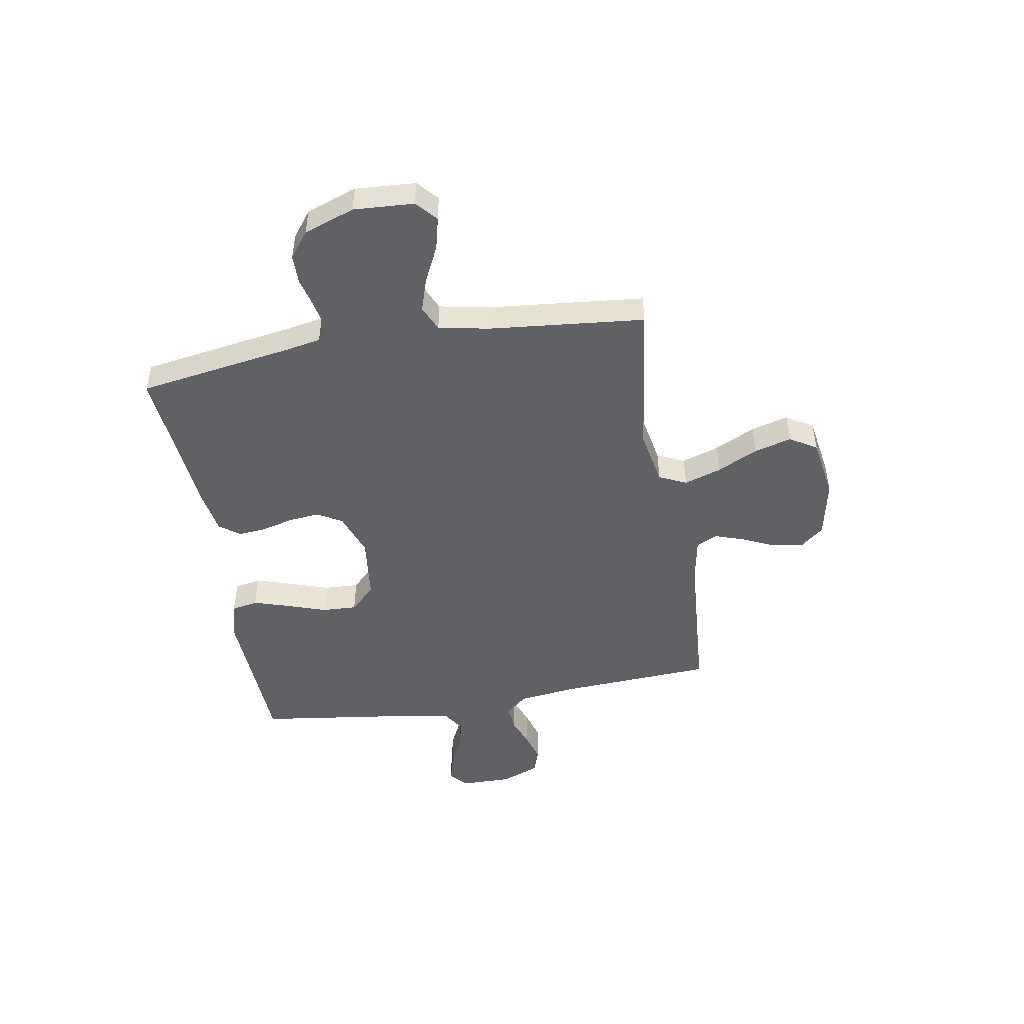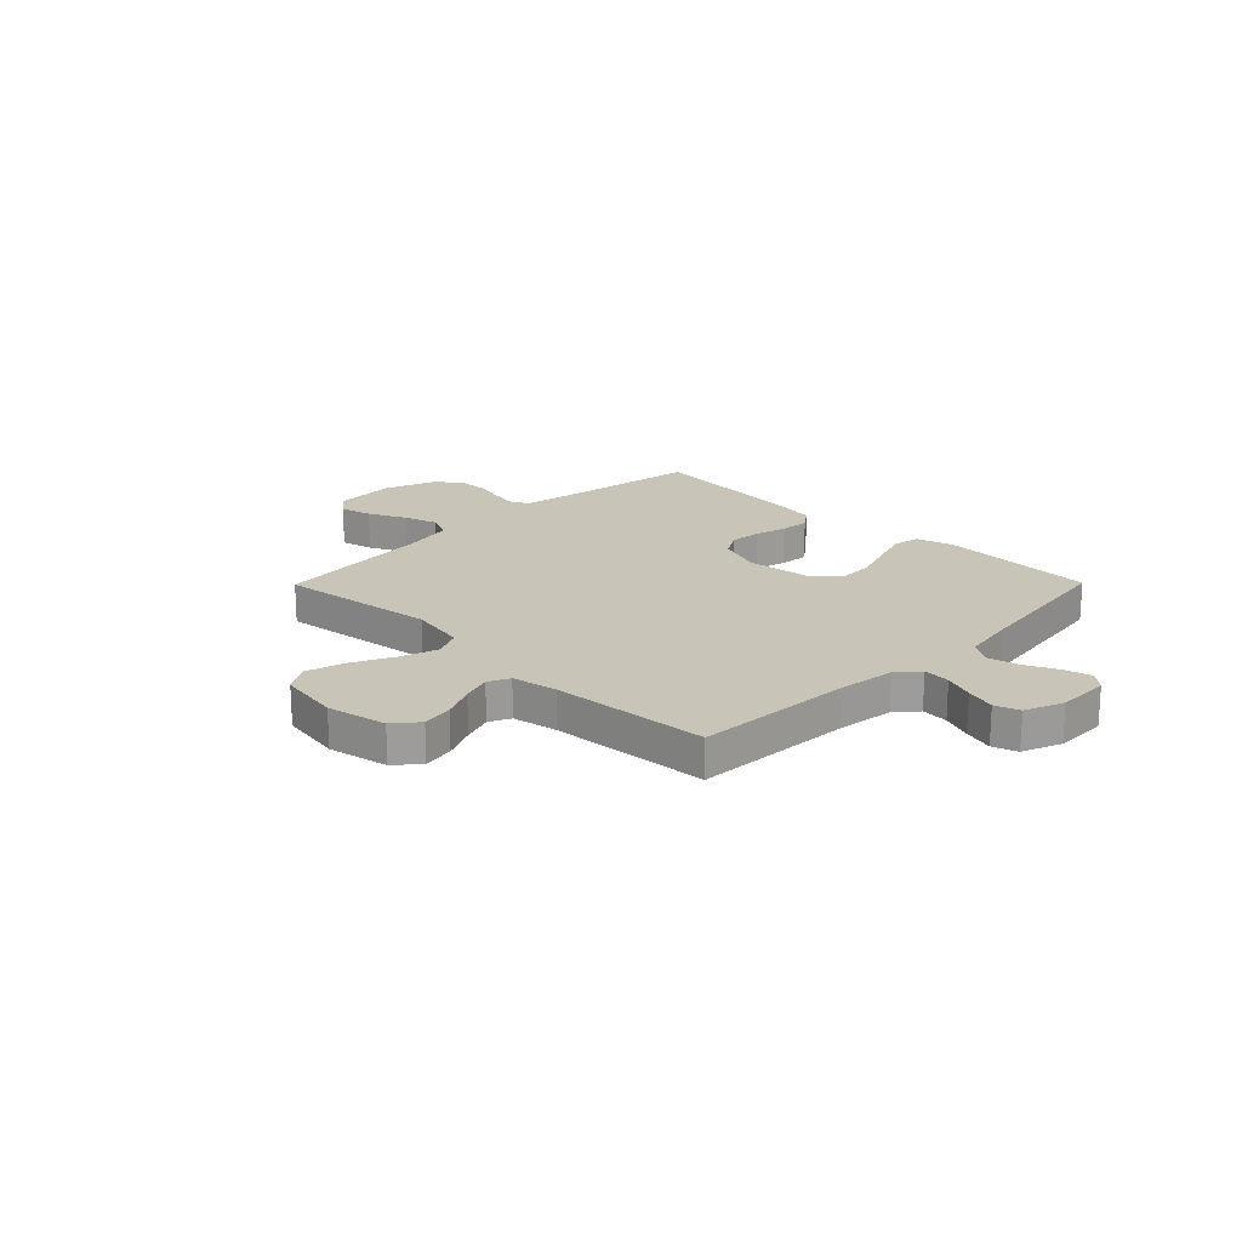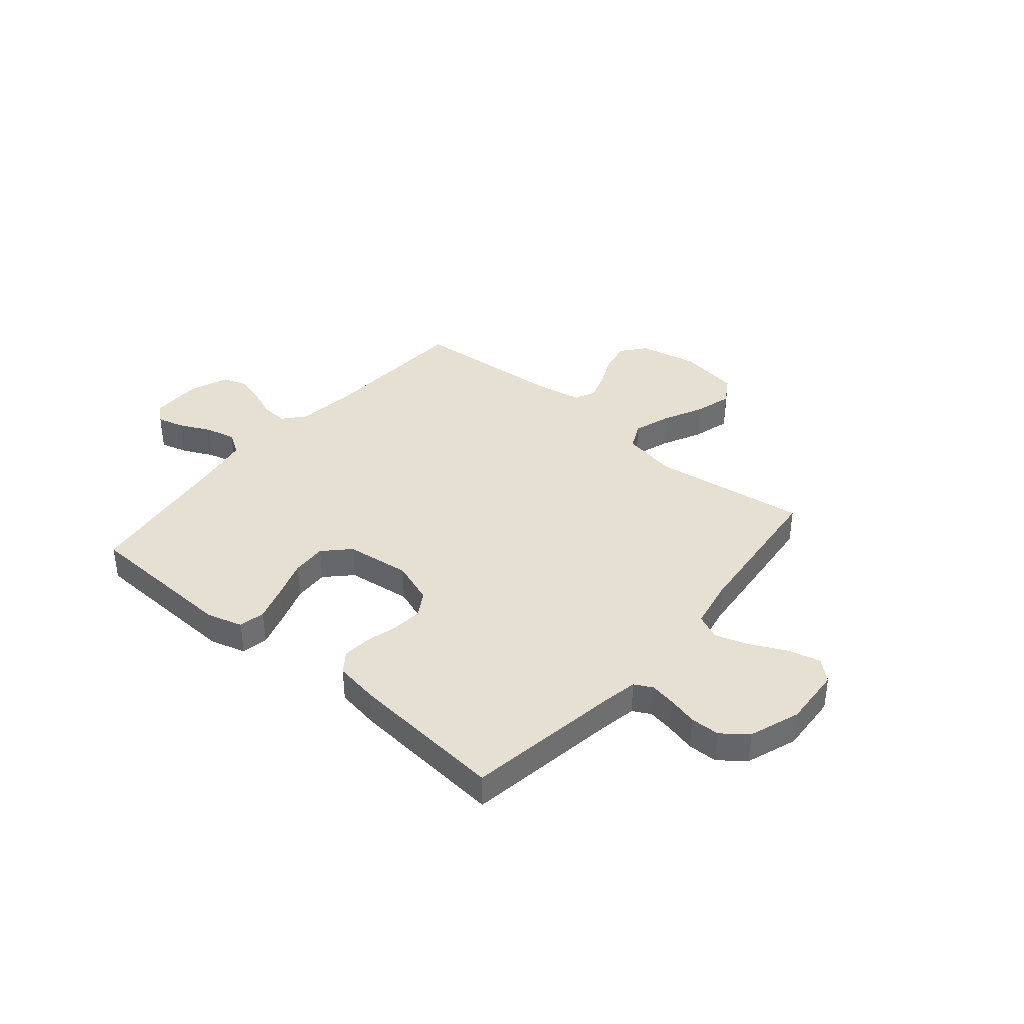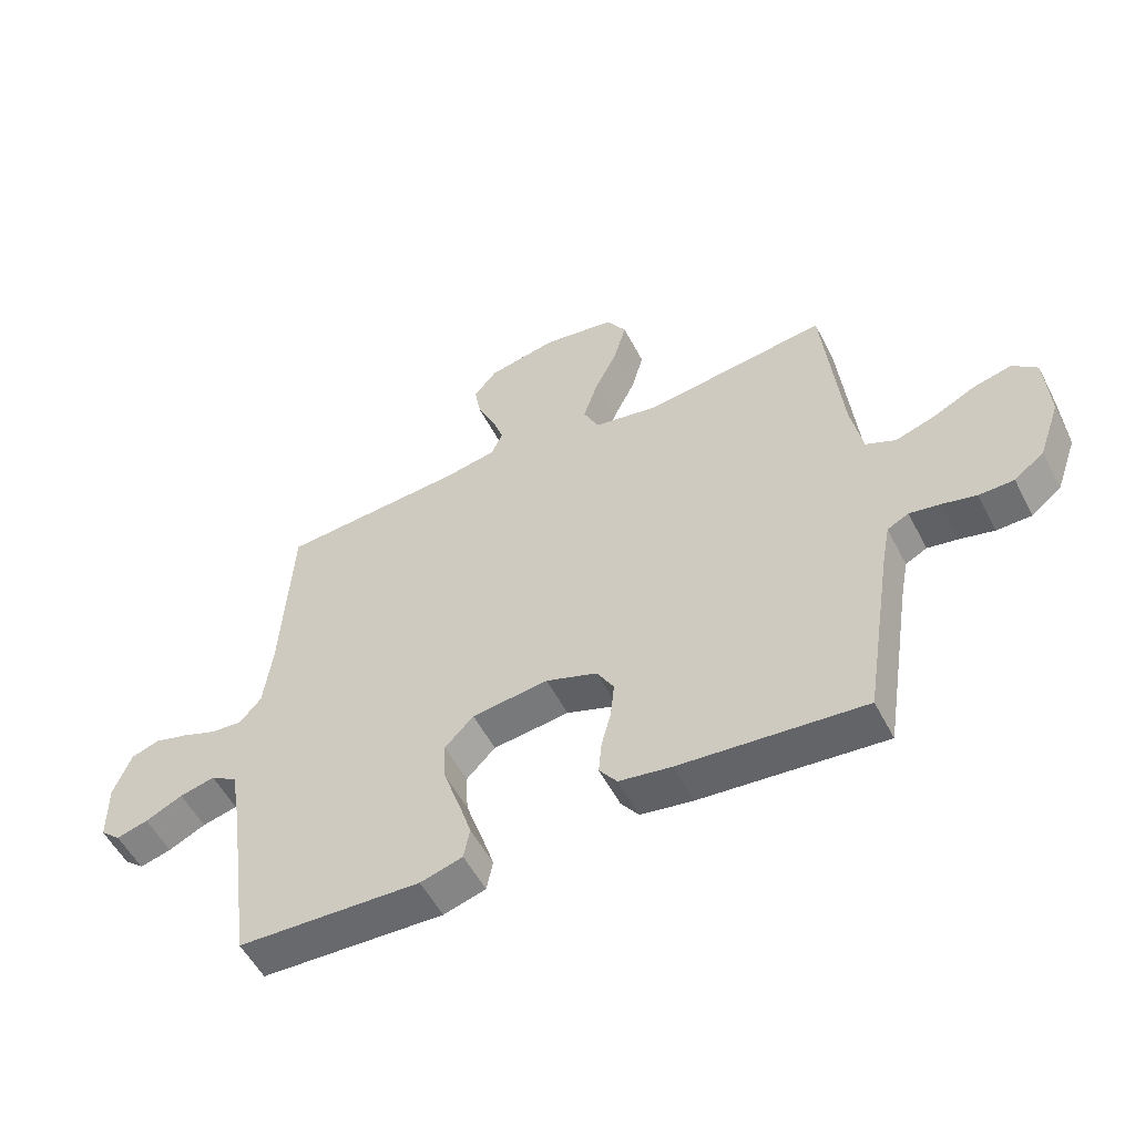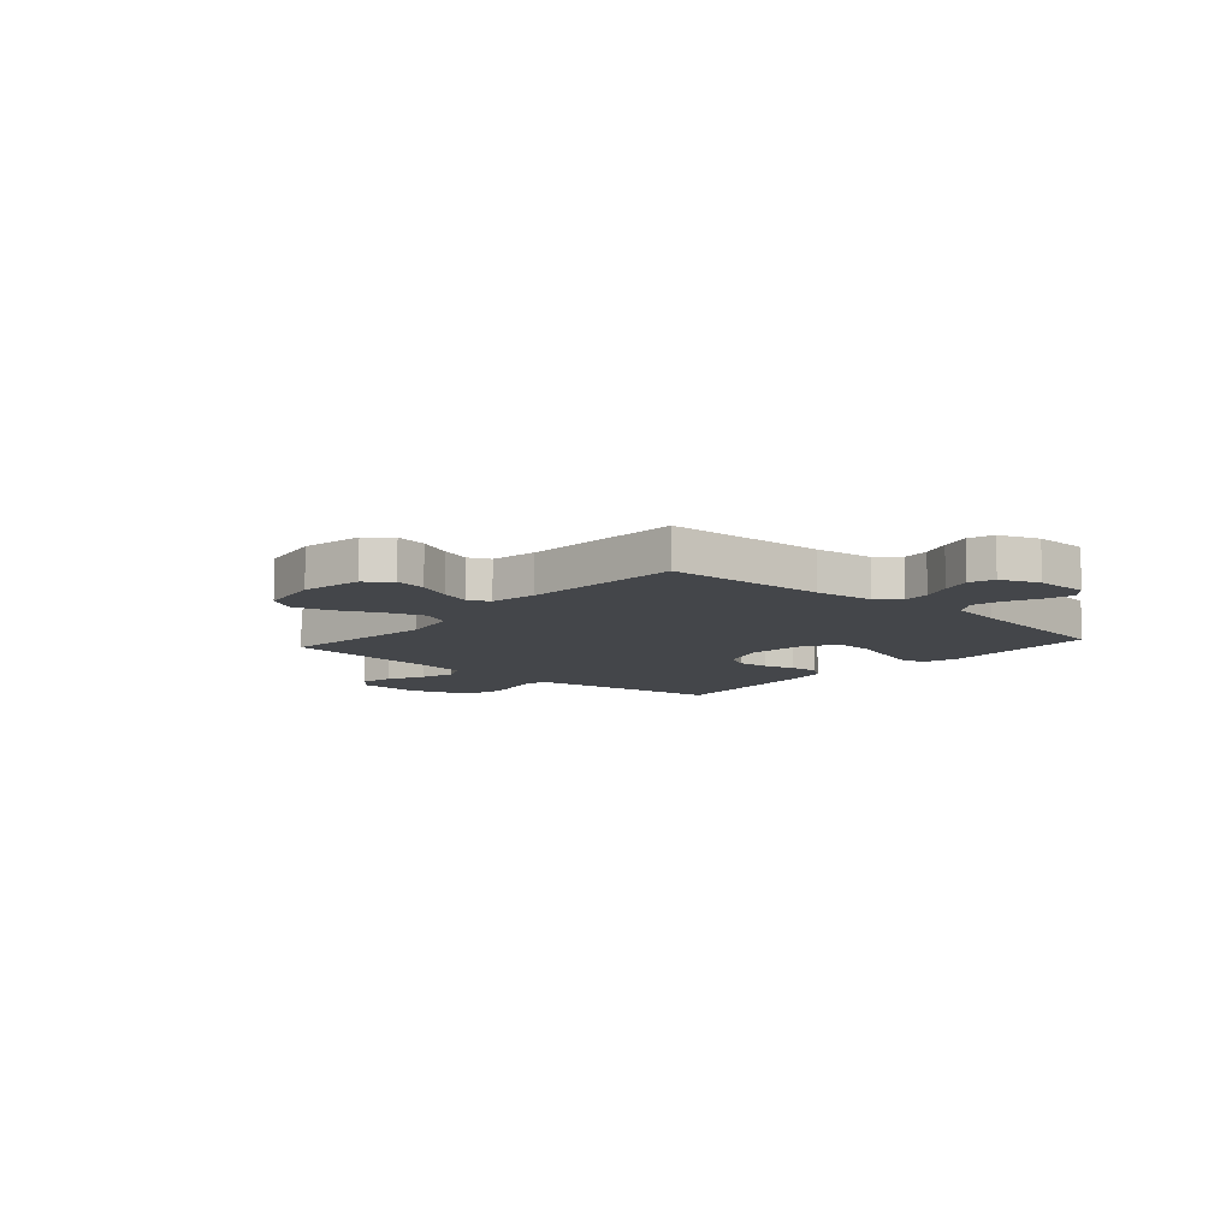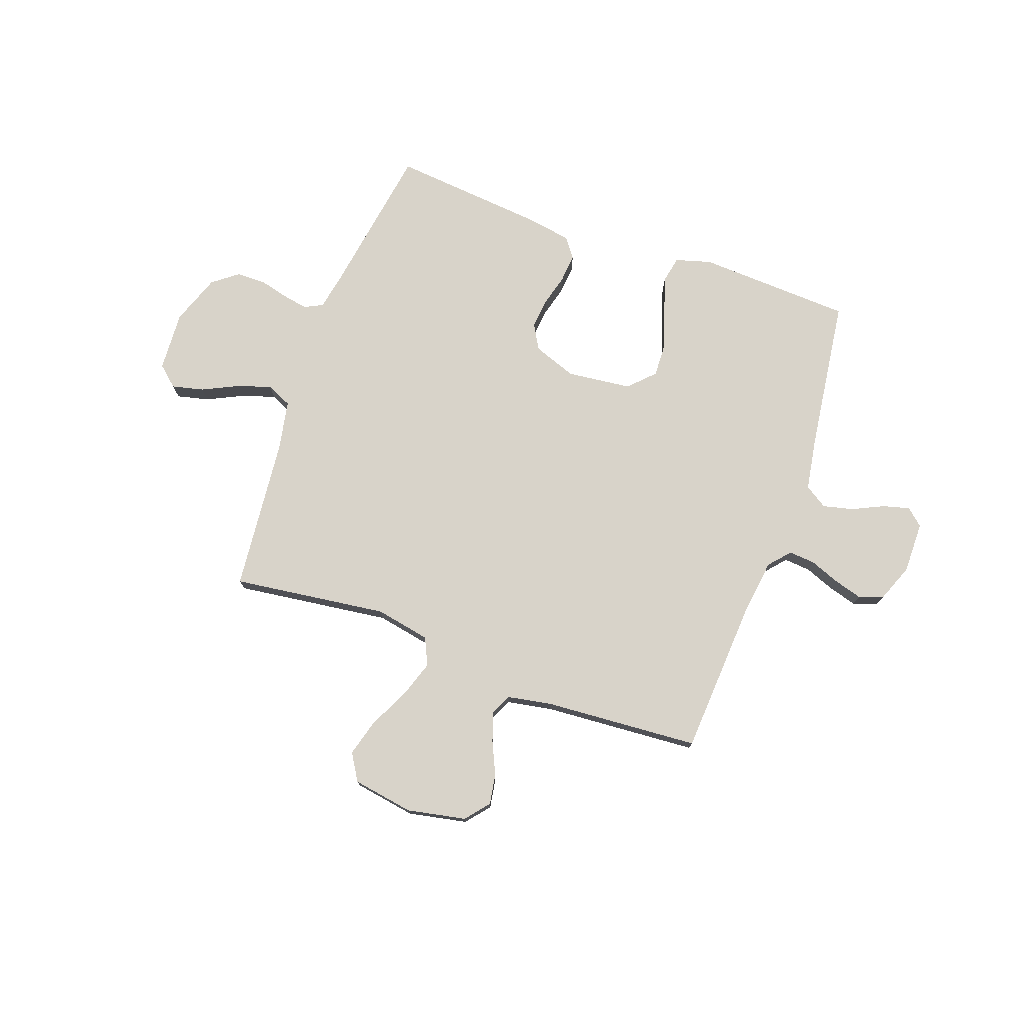
<metadata>
{"format":"obj","ext":"obj","renderer":"f3d","projection":"perspective","resolution":1024,"background":"white","views":[{"elev":-47.8,"azim":-80.2,"up":"+Y"},{"elev":20.1,"azim":44.6,"up":"+Y"},{"elev":38.3,"azim":-139.9,"up":"+Y"},{"elev":-54.1,"azim":-153.0,"up":"+Z"},{"elev":-9.6,"azim":48.7,"up":"+Y"},{"elev":75.8,"azim":19.9,"up":"+Y"}]}
</metadata>
<code>
v -0.5 0.07 0.5
v -0.2 0.07 0.46
v -0.093 0.07 0.48
v -0.068 0.07 0.533
v -0.092 0.07 0.605
v -0.13 0.07 0.683
v -0.15 0.07 0.755
v -0.118 0.07 0.807
v 0 0.07 0.826
v 0.114 0.07 0.803
v 0.152 0.07 0.757
v 0.142 0.07 0.698
v 0.113 0.07 0.635
v 0.094 0.07 0.579
v 0.113 0.07 0.538
v 0.2 0.07 0.522
v 0.5 0.07 0.5
v 0.517 0.07 0.2
v 0.531 0.07 0.089
v 0.567 0.07 0.048
v 0.618 0.07 0.052
v 0.675 0.07 0.074
v 0.731 0.07 0.09
v 0.778 0.07 0.074
v 0.807 0.07 0
v 0.806 0.07 -0.1
v 0.773 0.07 -0.129
v 0.721 0.07 -0.115
v 0.66 0.07 -0.086
v 0.602 0.07 -0.072
v 0.558 0.07 -0.1
v 0.541 0.07 -0.2
v 0.5 0.07 -0.5
v 0.2 0.07 -0.513
v 0.131 0.07 -0.493
v 0.121 0.07 -0.442
v 0.143 0.07 -0.373
v 0.169 0.07 -0.297
v 0.172 0.07 -0.23
v 0.125 0.07 -0.182
v 0 0.07 -0.167
v -0.084 0.07 -0.197
v -0.112 0.07 -0.245
v -0.106 0.07 -0.305
v -0.09 0.07 -0.365
v -0.085 0.07 -0.42
v -0.114 0.07 -0.459
v -0.2 0.07 -0.473
v -0.5 0.07 -0.5
v -0.547 0.07 -0.2
v -0.56 0.07 -0.132
v -0.595 0.07 -0.114
v -0.645 0.07 -0.123
v -0.701 0.07 -0.137
v -0.758 0.07 -0.136
v -0.807 0.07 -0.098
v -0.842 0.07 0
v -0.835 0.07 0.116
v -0.795 0.07 0.151
v -0.733 0.07 0.136
v -0.663 0.07 0.102
v -0.598 0.07 0.081
v -0.549 0.07 0.103
v -0.53 0.07 0.2
v -0.5 0 0.5
v -0.2 0 0.46
v -0.093 0 0.48
v -0.068 0 0.533
v -0.092 0 0.605
v -0.13 0 0.683
v -0.15 0 0.755
v -0.118 0 0.807
v 0 0 0.826
v 0.114 0 0.803
v 0.152 0 0.757
v 0.142 0 0.698
v 0.113 0 0.635
v 0.094 0 0.579
v 0.113 0 0.538
v 0.2 0 0.522
v 0.5 0 0.5
v 0.517 0 0.2
v 0.531 0 0.089
v 0.567 0 0.048
v 0.618 0 0.052
v 0.675 0 0.074
v 0.731 0 0.09
v 0.778 0 0.074
v 0.807 0 0
v 0.806 0 -0.1
v 0.773 0 -0.129
v 0.721 0 -0.115
v 0.66 0 -0.086
v 0.602 0 -0.072
v 0.558 0 -0.1
v 0.541 0 -0.2
v 0.5 0 -0.5
v 0.2 0 -0.513
v 0.131 0 -0.493
v 0.121 0 -0.442
v 0.143 0 -0.373
v 0.169 0 -0.297
v 0.172 0 -0.23
v 0.125 0 -0.182
v 0 0 -0.167
v -0.084 0 -0.197
v -0.112 0 -0.245
v -0.106 0 -0.305
v -0.09 0 -0.365
v -0.085 0 -0.42
v -0.114 0 -0.459
v -0.2 0 -0.473
v -0.5 0 -0.5
v -0.547 0 -0.2
v -0.56 0 -0.132
v -0.595 0 -0.114
v -0.645 0 -0.123
v -0.701 0 -0.137
v -0.758 0 -0.136
v -0.807 0 -0.098
v -0.842 0 0
v -0.835 0 0.116
v -0.795 0 0.151
v -0.733 0 0.136
v -0.663 0 0.102
v -0.598 0 0.081
v -0.549 0 0.103
v -0.53 0 0.2
f 58 59 60 61
f 58 61 62
f 57 58 62
f 56 57 62
f 53 54 55 56
f 52 53 56 62
f 51 52 62 63
f 47 48 49 50
f 44 45 46 47
f 43 44 47 50
f 42 43 50 51
f 35 36 37 38
f 33 34 35 38
f 32 33 38 39
f 31 32 39 40
f 26 27 28 29
f 26 29 30
f 25 26 30
f 24 25 30
f 21 22 23 24
f 21 24 30 31
f 16 17 18
f 15 16 18 19
f 10 11 12 13
f 10 13 14
f 9 10 14
f 8 9 14
f 5 6 7 8
f 4 5 8 14
f 3 4 14 15
f 64 1 2
f 64 2 3
f 41 42 51 63
f 20 21 31 40
f 40 41 63 64
f 19 20 40 64
f 3 15 19 64
f 125 124 123 122
f 126 125 122
f 126 122 121
f 126 121 120
f 120 119 118 117
f 126 120 117 116
f 127 126 116 115
f 114 113 112 111
f 111 110 109 108
f 114 111 108 107
f 115 114 107 106
f 102 101 100 99
f 102 99 98 97
f 103 102 97 96
f 104 103 96 95
f 93 92 91 90
f 94 93 90
f 94 90 89
f 94 89 88
f 88 87 86 85
f 95 94 88 85
f 82 81 80
f 83 82 80 79
f 77 76 75 74
f 78 77 74
f 78 74 73
f 78 73 72
f 72 71 70 69
f 78 72 69 68
f 79 78 68 67
f 66 65 128
f 67 66 128
f 127 115 106 105
f 104 95 85 84
f 128 127 105 104
f 128 104 84 83
f 128 83 79 67
f 1 65 66 2
f 2 66 67 3
f 3 67 68 4
f 4 68 69 5
f 5 69 70 6
f 6 70 71 7
f 7 71 72 8
f 8 72 73 9
f 9 73 74 10
f 10 74 75 11
f 11 75 76 12
f 12 76 77 13
f 13 77 78 14
f 14 78 79 15
f 15 79 80 16
f 16 80 81 17
f 17 81 82 18
f 18 82 83 19
f 19 83 84 20
f 20 84 85 21
f 21 85 86 22
f 22 86 87 23
f 23 87 88 24
f 24 88 89 25
f 25 89 90 26
f 26 90 91 27
f 27 91 92 28
f 28 92 93 29
f 29 93 94 30
f 30 94 95 31
f 31 95 96 32
f 32 96 97 33
f 33 97 98 34
f 34 98 99 35
f 35 99 100 36
f 36 100 101 37
f 37 101 102 38
f 38 102 103 39
f 39 103 104 40
f 40 104 105 41
f 41 105 106 42
f 42 106 107 43
f 43 107 108 44
f 44 108 109 45
f 45 109 110 46
f 46 110 111 47
f 47 111 112 48
f 48 112 113 49
f 49 113 114 50
f 50 114 115 51
f 51 115 116 52
f 52 116 117 53
f 53 117 118 54
f 54 118 119 55
f 55 119 120 56
f 56 120 121 57
f 57 121 122 58
f 58 122 123 59
f 59 123 124 60
f 60 124 125 61
f 61 125 126 62
f 62 126 127 63
f 63 127 128 64
f 64 128 65 1

</code>
